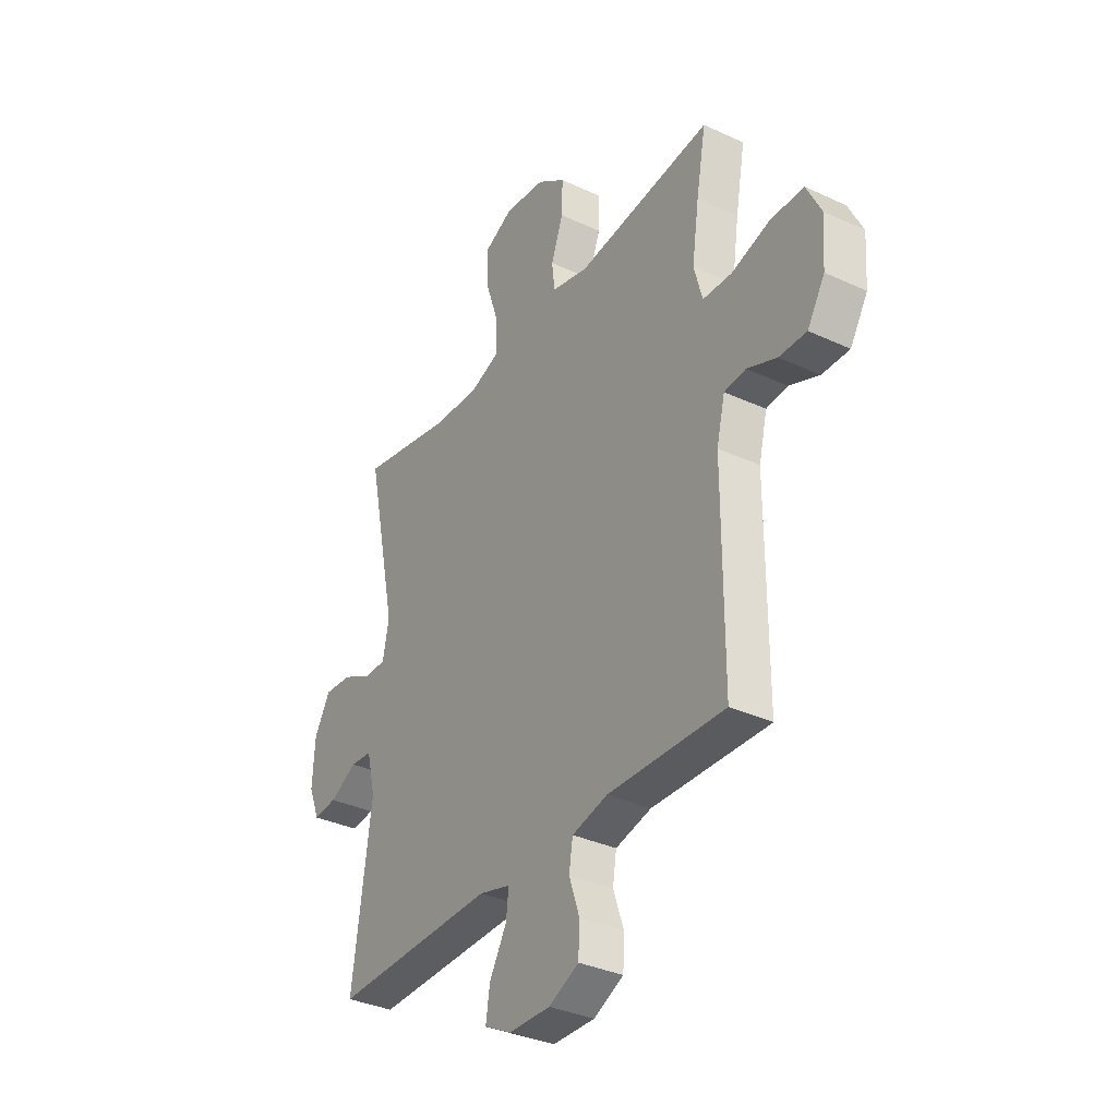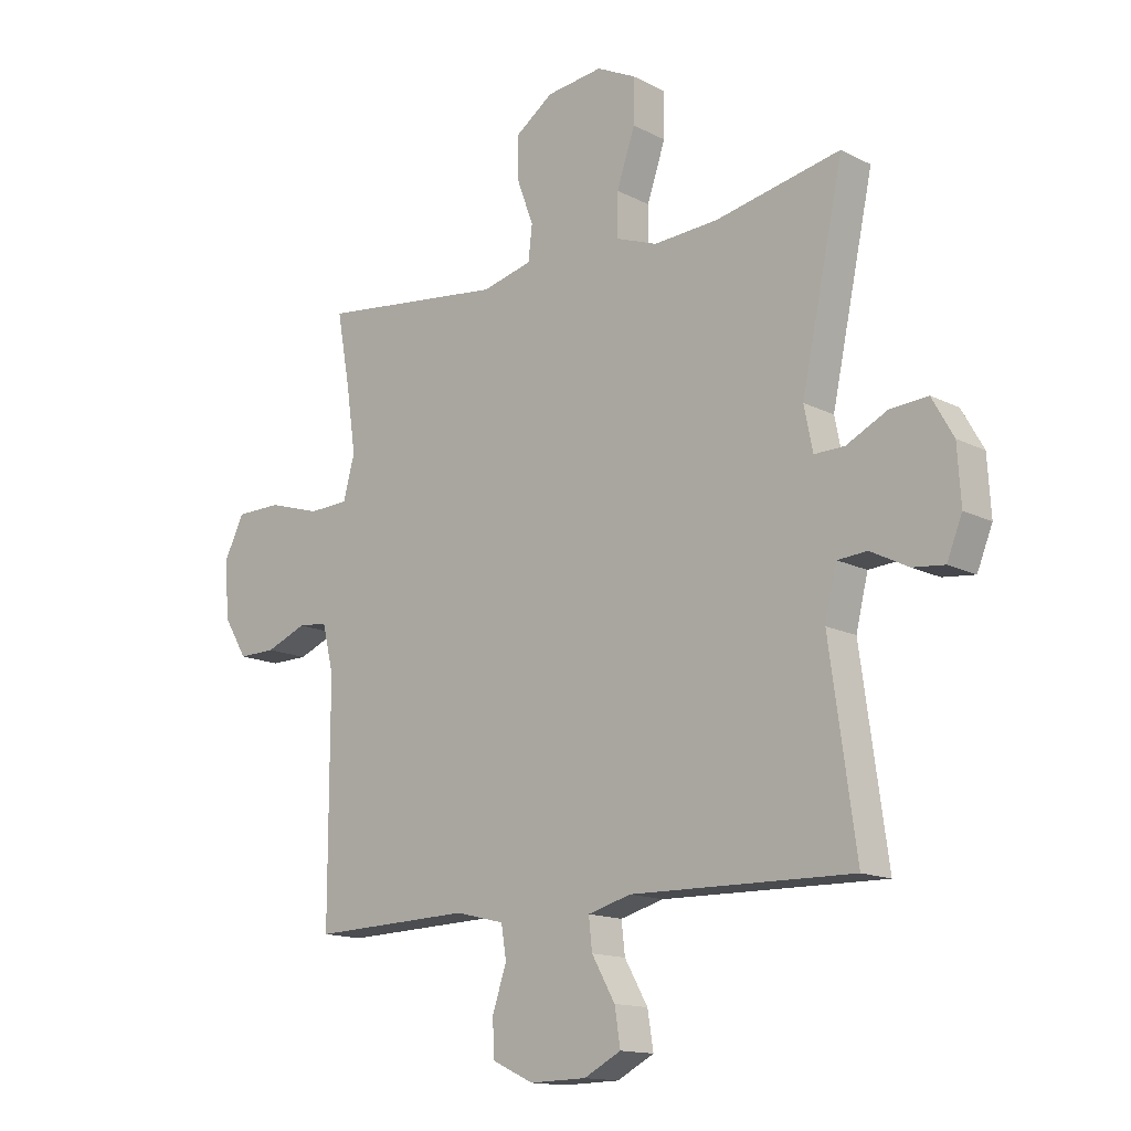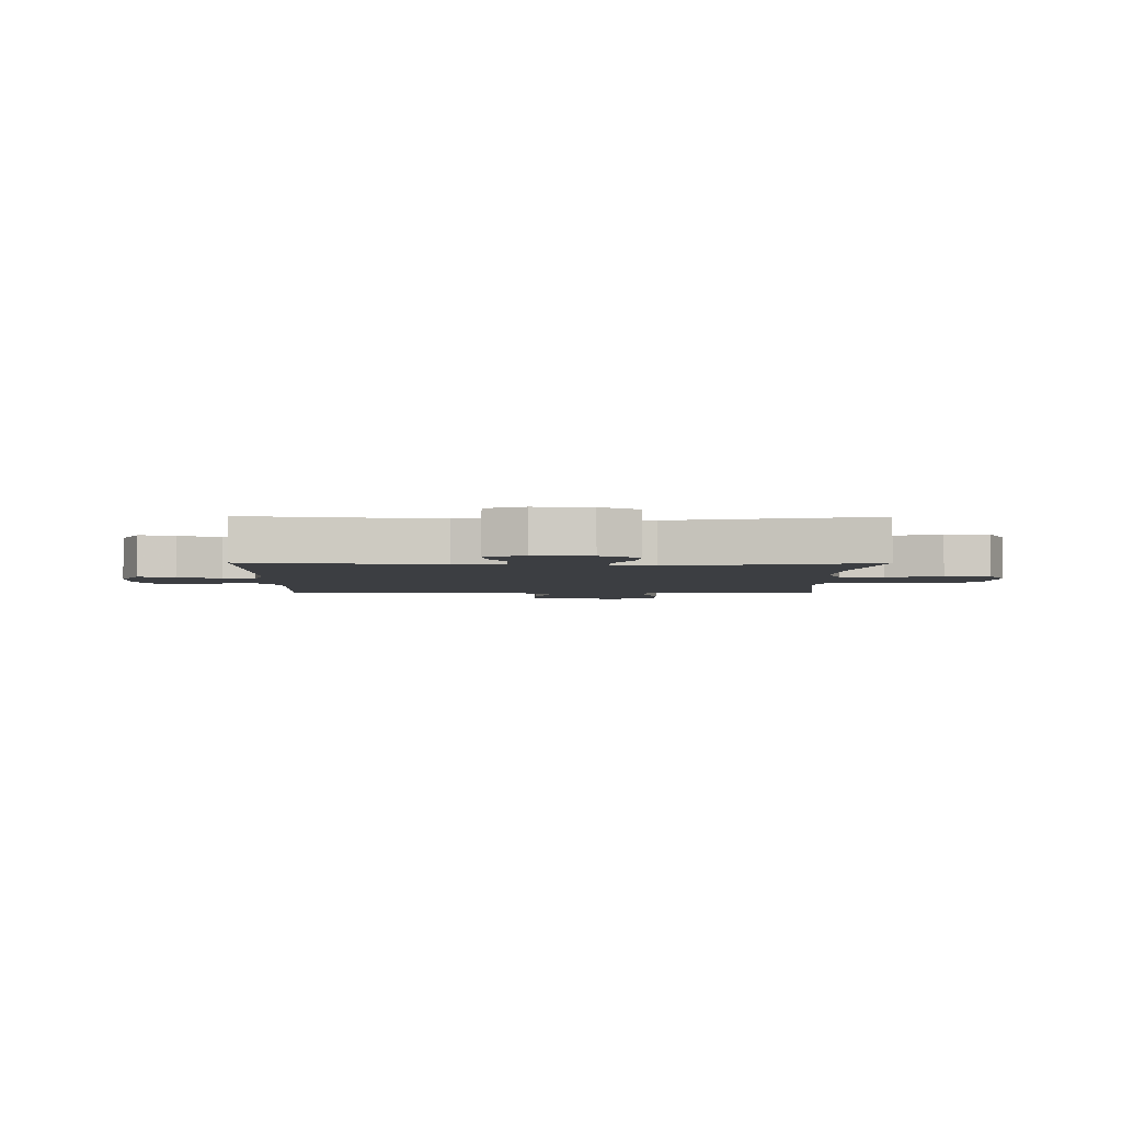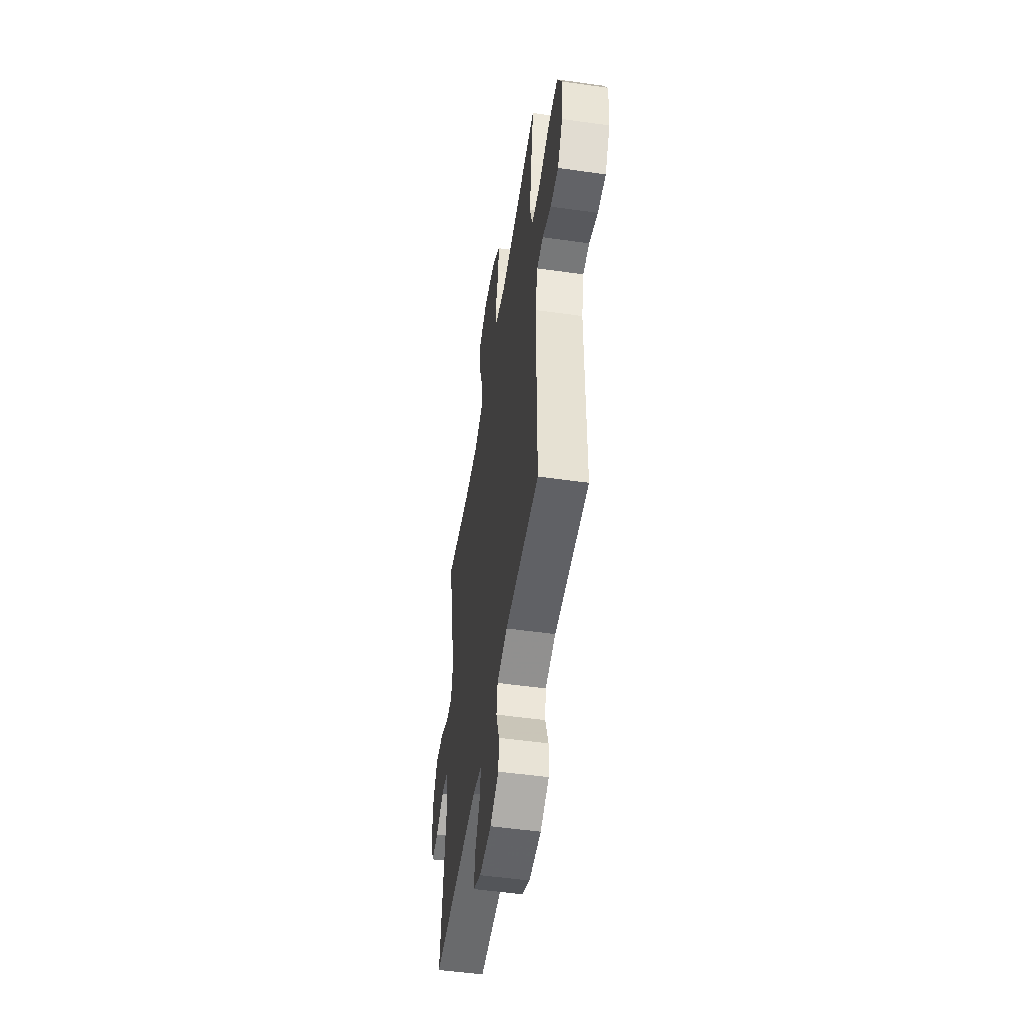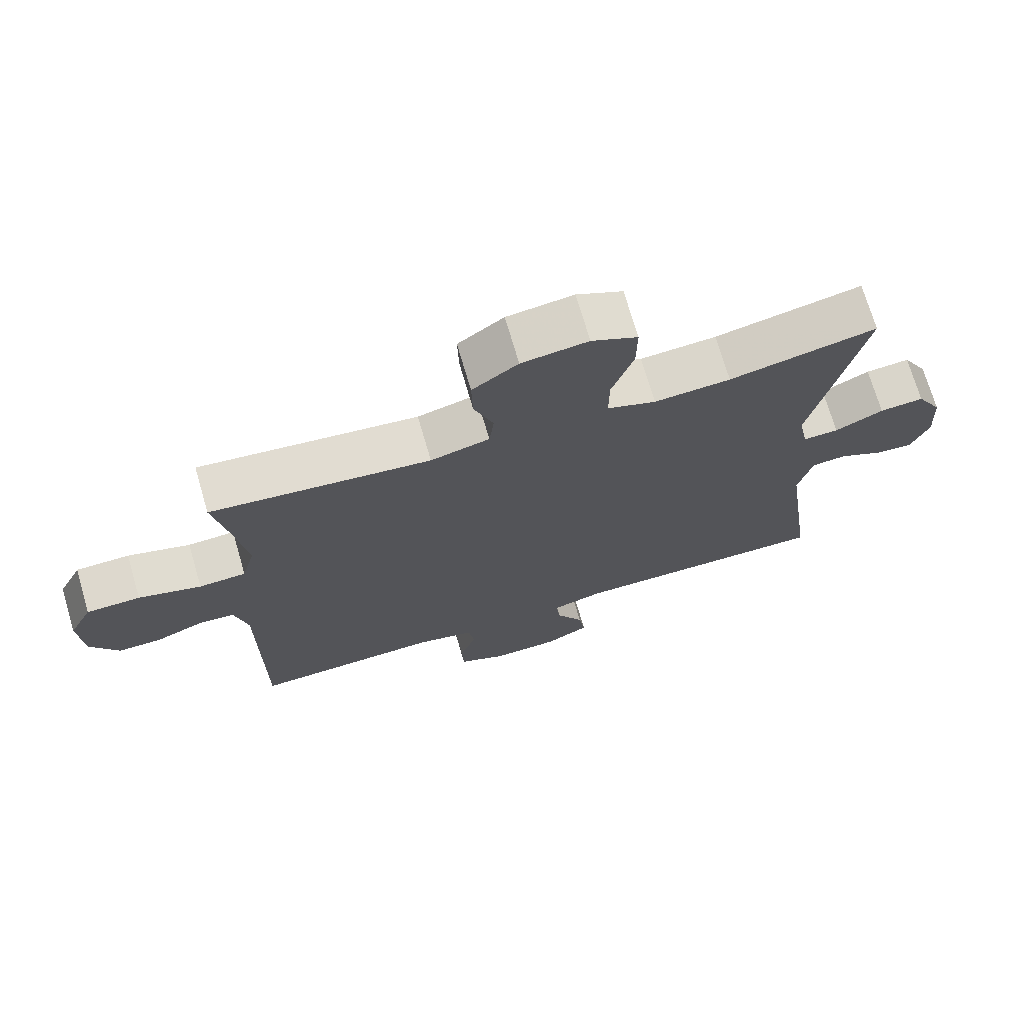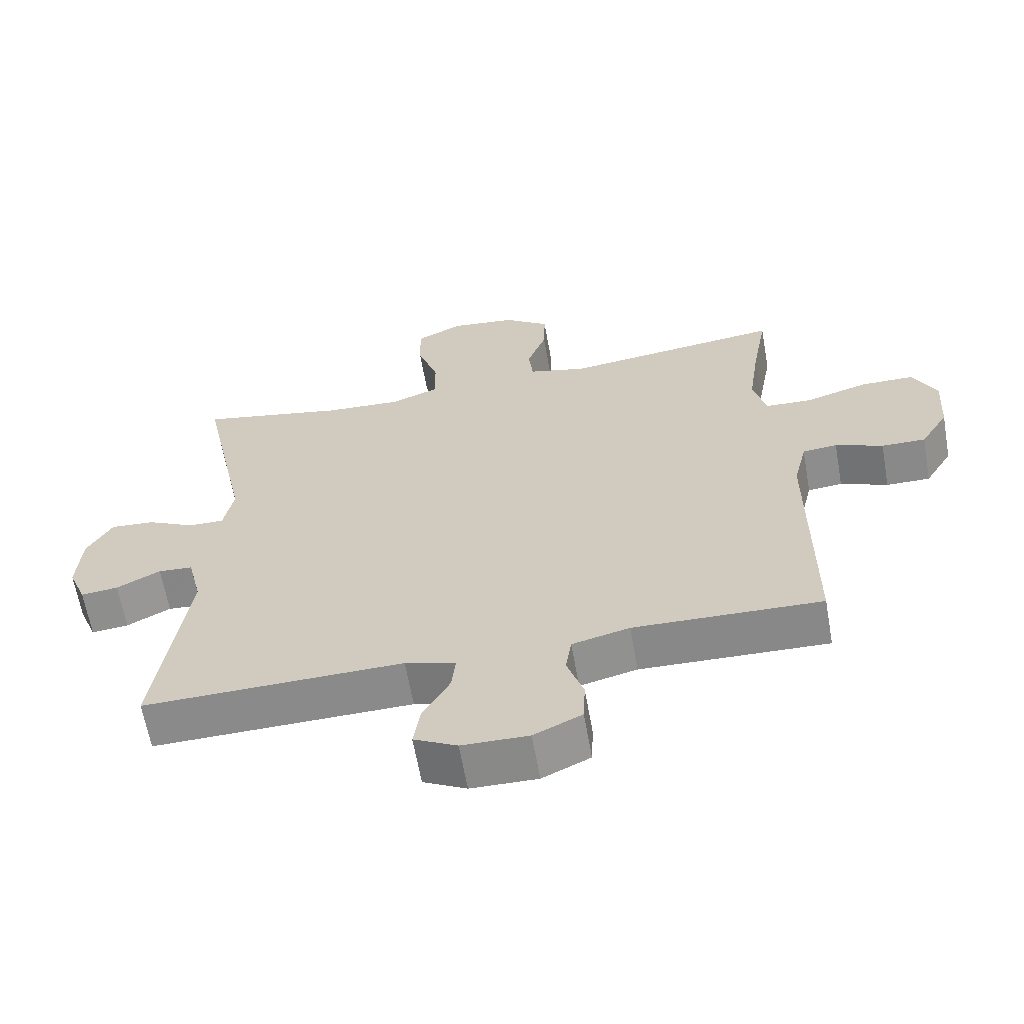
<metadata>
{"format":"obj","ext":"obj","renderer":"f3d","projection":"perspective","resolution":1024,"background":"white","views":[{"elev":-34.6,"azim":58.0,"up":"+Z"},{"elev":-14.4,"azim":-138.1,"up":"+Z"},{"elev":-3.4,"azim":-90.8,"up":"+Y"},{"elev":-51.9,"azim":81.3,"up":"+Z"},{"elev":71.8,"azim":163.7,"up":"+Z"},{"elev":-63.3,"azim":10.0,"up":"+Z"}]}
</metadata>
<code>
v -0.5 0.07 -0.5
v -0.454 0.07 -0.167
v -0.475 0.07 -0.08
v -0.527 0.07 -0.076
v -0.593 0.07 -0.11
v -0.649 0.07 -0.116
v -0.676 0.07 -0.049
v -0.67 0.07 0.049
v -0.632 0.07 0.116
v -0.566 0.07 0.111
v -0.494 0.07 0.075
v -0.441 0.07 0.074
v -0.426 0.07 0.15
v -0.5 0.07 0.5
v -0.28 0.07 0.455
v -0.166 0.07 0.448
v -0.093 0.07 0.475
v -0.094 0.07 0.55
v -0.126 0.07 0.645
v -0.127 0.07 0.723
v -0.058 0.07 0.757
v 0.041 0.07 0.745
v 0.109 0.07 0.696
v 0.107 0.07 0.622
v 0.078 0.07 0.543
v 0.085 0.07 0.483
v 0.173 0.07 0.461
v 0.5 0.07 0.5
v 0.477 0.07 0.373
v 0.46 0.07 0.256
v 0.48 0.07 0.181
v 0.55 0.07 0.178
v 0.643 0.07 0.206
v 0.723 0.07 0.205
v 0.758 0.07 0.134
v 0.751 0.07 0.033
v 0.709 0.07 -0.036
v 0.643 0.07 -0.035
v 0.572 0.07 -0.006
v 0.52 0.07 -0.011
v 0.5 0.07 -0.094
v 0.5 0.07 -0.5
v 0.219 0.07 -0.491
v 0.133 0.07 -0.512
v 0.124 0.07 -0.569
v 0.149 0.07 -0.643
v 0.146 0.07 -0.707
v 0.074 0.07 -0.741
v -0.026 0.07 -0.739
v -0.091 0.07 -0.705
v -0.081 0.07 -0.641
v -0.04 0.07 -0.569
v -0.034 0.07 -0.514
v -0.11 0.07 -0.493
v -0.5 0 -0.5
v -0.454 0 -0.167
v -0.475 0 -0.08
v -0.527 0 -0.076
v -0.593 0 -0.11
v -0.649 0 -0.116
v -0.676 0 -0.049
v -0.67 0 0.049
v -0.632 0 0.116
v -0.566 0 0.111
v -0.494 0 0.075
v -0.441 0 0.074
v -0.426 0 0.15
v -0.5 0 0.5
v -0.28 0 0.455
v -0.166 0 0.448
v -0.093 0 0.475
v -0.094 0 0.55
v -0.126 0 0.645
v -0.127 0 0.723
v -0.058 0 0.757
v 0.041 0 0.745
v 0.109 0 0.696
v 0.107 0 0.622
v 0.078 0 0.543
v 0.085 0 0.483
v 0.173 0 0.461
v 0.5 0 0.5
v 0.477 0 0.373
v 0.46 0 0.256
v 0.48 0 0.181
v 0.55 0 0.178
v 0.643 0 0.206
v 0.723 0 0.205
v 0.758 0 0.134
v 0.751 0 0.033
v 0.709 0 -0.036
v 0.643 0 -0.035
v 0.572 0 -0.006
v 0.52 0 -0.011
v 0.5 0 -0.094
v 0.5 0 -0.5
v 0.219 0 -0.491
v 0.133 0 -0.512
v 0.124 0 -0.569
v 0.149 0 -0.643
v 0.146 0 -0.707
v 0.074 0 -0.741
v -0.026 0 -0.739
v -0.091 0 -0.705
v -0.081 0 -0.641
v -0.04 0 -0.569
v -0.034 0 -0.514
v -0.11 0 -0.493
f 49 50 51 52
f 49 52 53
f 48 49 53
f 45 46 47 48
f 44 45 48 53
f 43 44 53 54
f 41 42 43
f 40 41 43 54
f 36 37 38 39
f 36 39 40
f 35 36 40
f 32 33 34 35
f 31 32 35 40
f 30 31 40 54
f 27 28 29
f 26 27 29 30
f 22 23 24 25
f 22 25 26
f 21 22 26
f 18 19 20 21
f 17 18 21 26
f 16 17 26 30
f 13 14 15
f 12 13 15 16
f 8 9 10 11
f 8 11 12
f 7 8 12
f 4 5 6 7
f 3 4 7 12
f 2 3 12 16
f 16 30 54
f 1 2 16 54
f 106 105 104 103
f 107 106 103
f 107 103 102
f 102 101 100 99
f 107 102 99 98
f 108 107 98 97
f 97 96 95
f 108 97 95 94
f 93 92 91 90
f 94 93 90
f 94 90 89
f 89 88 87 86
f 94 89 86 85
f 108 94 85 84
f 83 82 81
f 84 83 81 80
f 79 78 77 76
f 80 79 76
f 80 76 75
f 75 74 73 72
f 80 75 72 71
f 84 80 71 70
f 69 68 67
f 70 69 67 66
f 65 64 63 62
f 66 65 62
f 66 62 61
f 61 60 59 58
f 66 61 58 57
f 70 66 57 56
f 108 84 70
f 108 70 56 55
f 1 55 56 2
f 2 56 57 3
f 3 57 58 4
f 4 58 59 5
f 5 59 60 6
f 6 60 61 7
f 7 61 62 8
f 8 62 63 9
f 9 63 64 10
f 10 64 65 11
f 11 65 66 12
f 12 66 67 13
f 13 67 68 14
f 14 68 69 15
f 15 69 70 16
f 16 70 71 17
f 17 71 72 18
f 18 72 73 19
f 19 73 74 20
f 20 74 75 21
f 21 75 76 22
f 22 76 77 23
f 23 77 78 24
f 24 78 79 25
f 25 79 80 26
f 26 80 81 27
f 27 81 82 28
f 28 82 83 29
f 29 83 84 30
f 30 84 85 31
f 31 85 86 32
f 32 86 87 33
f 33 87 88 34
f 34 88 89 35
f 35 89 90 36
f 36 90 91 37
f 37 91 92 38
f 38 92 93 39
f 39 93 94 40
f 40 94 95 41
f 41 95 96 42
f 42 96 97 43
f 43 97 98 44
f 44 98 99 45
f 45 99 100 46
f 46 100 101 47
f 47 101 102 48
f 48 102 103 49
f 49 103 104 50
f 50 104 105 51
f 51 105 106 52
f 52 106 107 53
f 53 107 108 54
f 54 108 55 1

</code>
